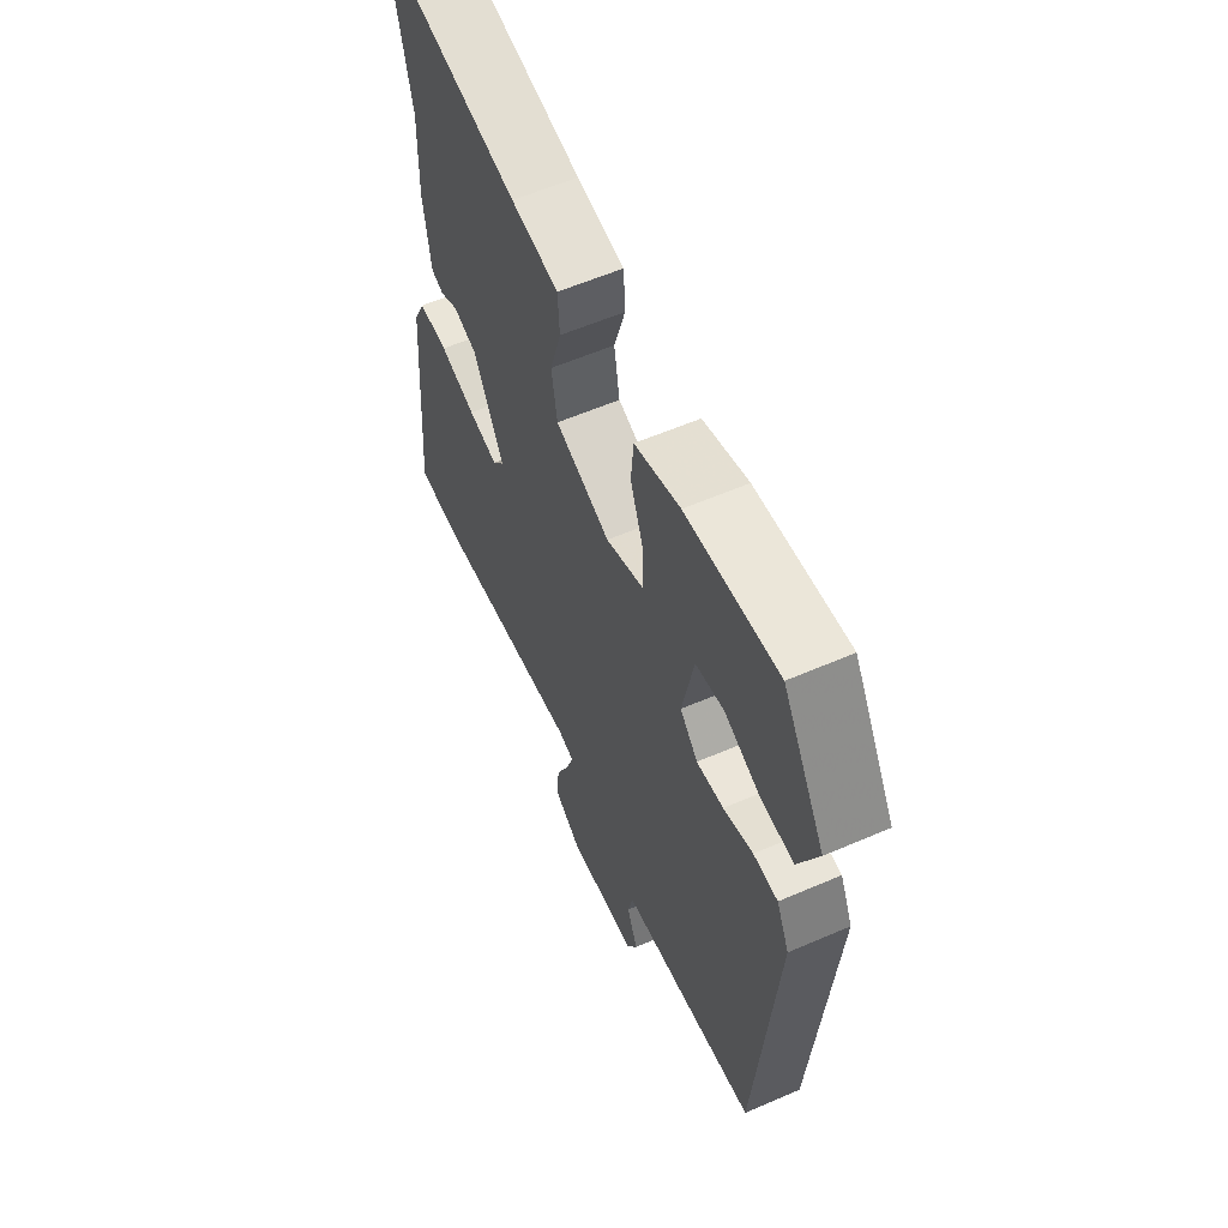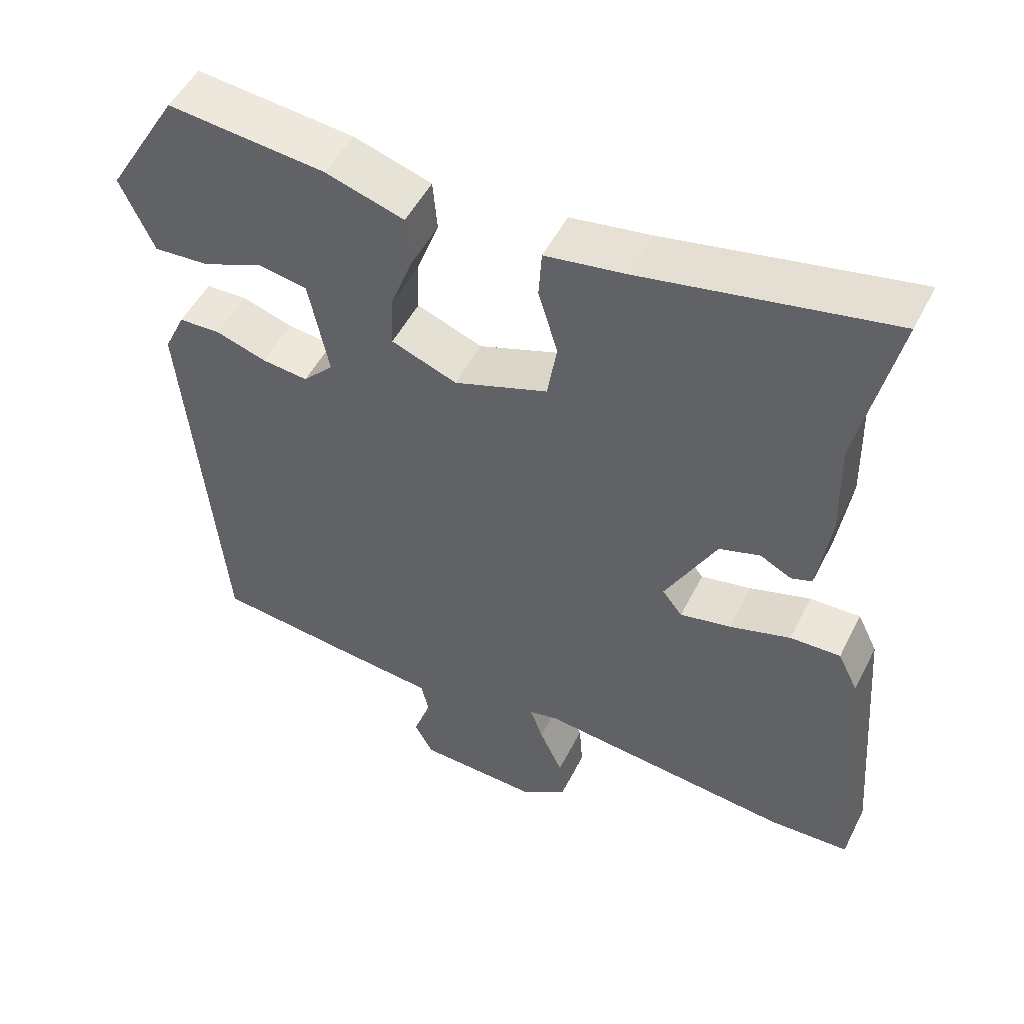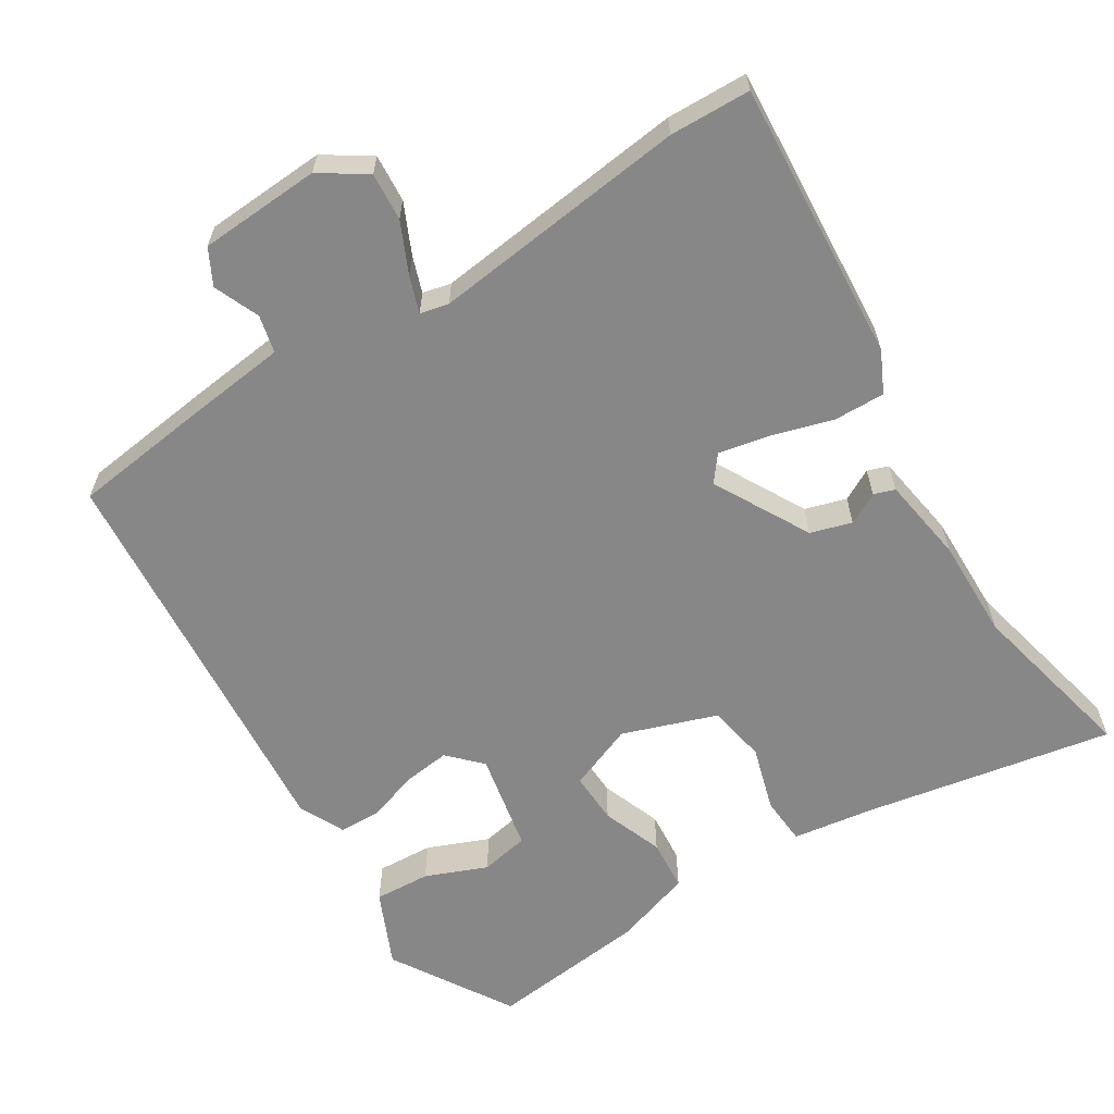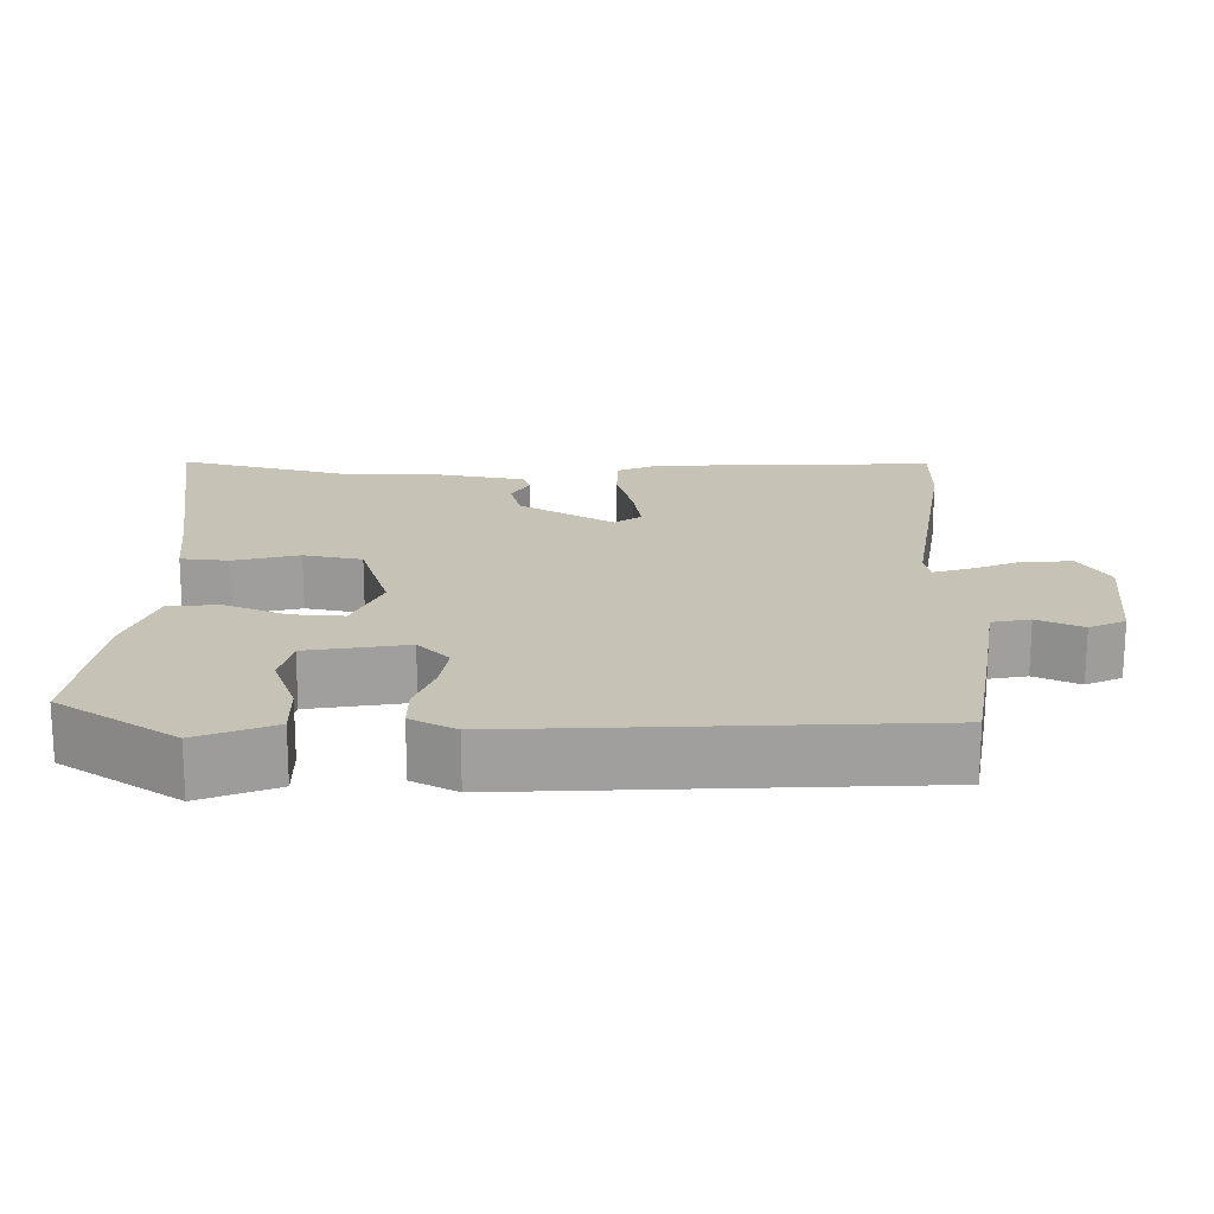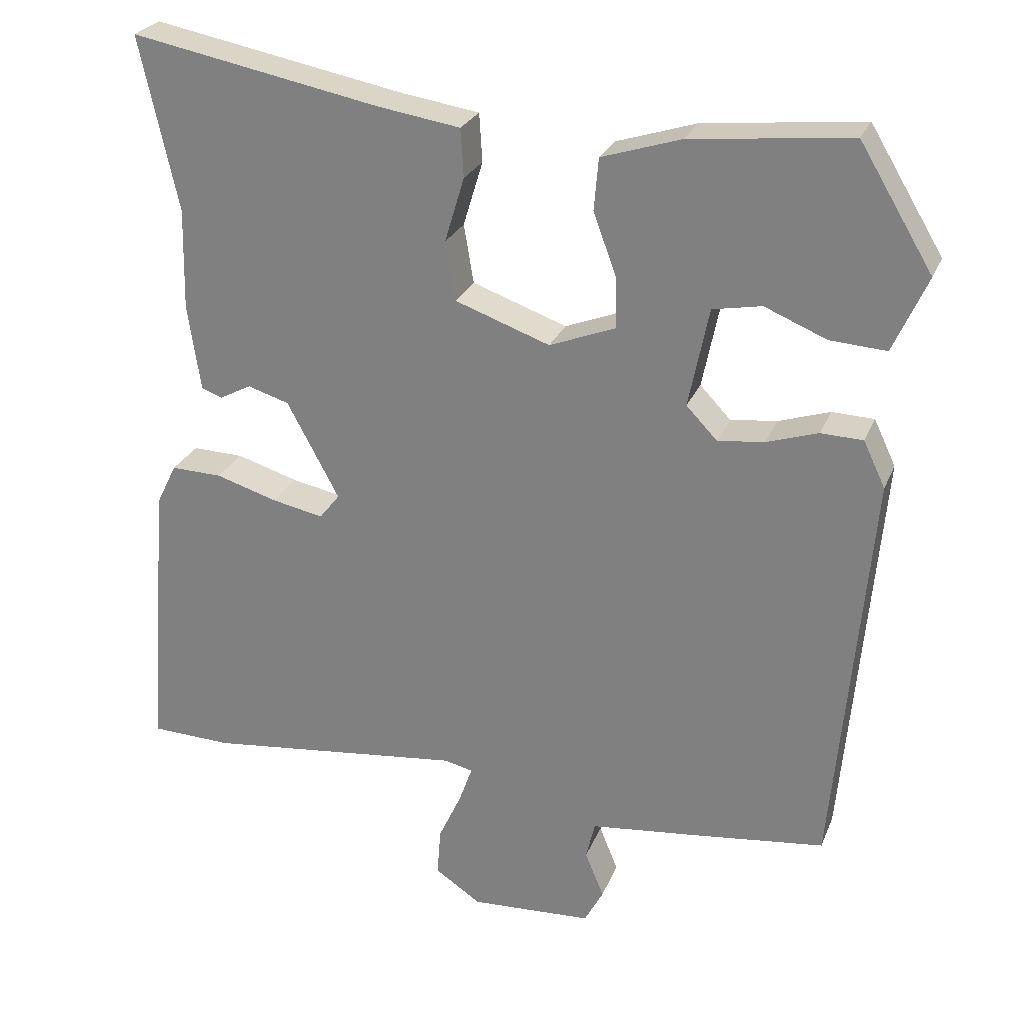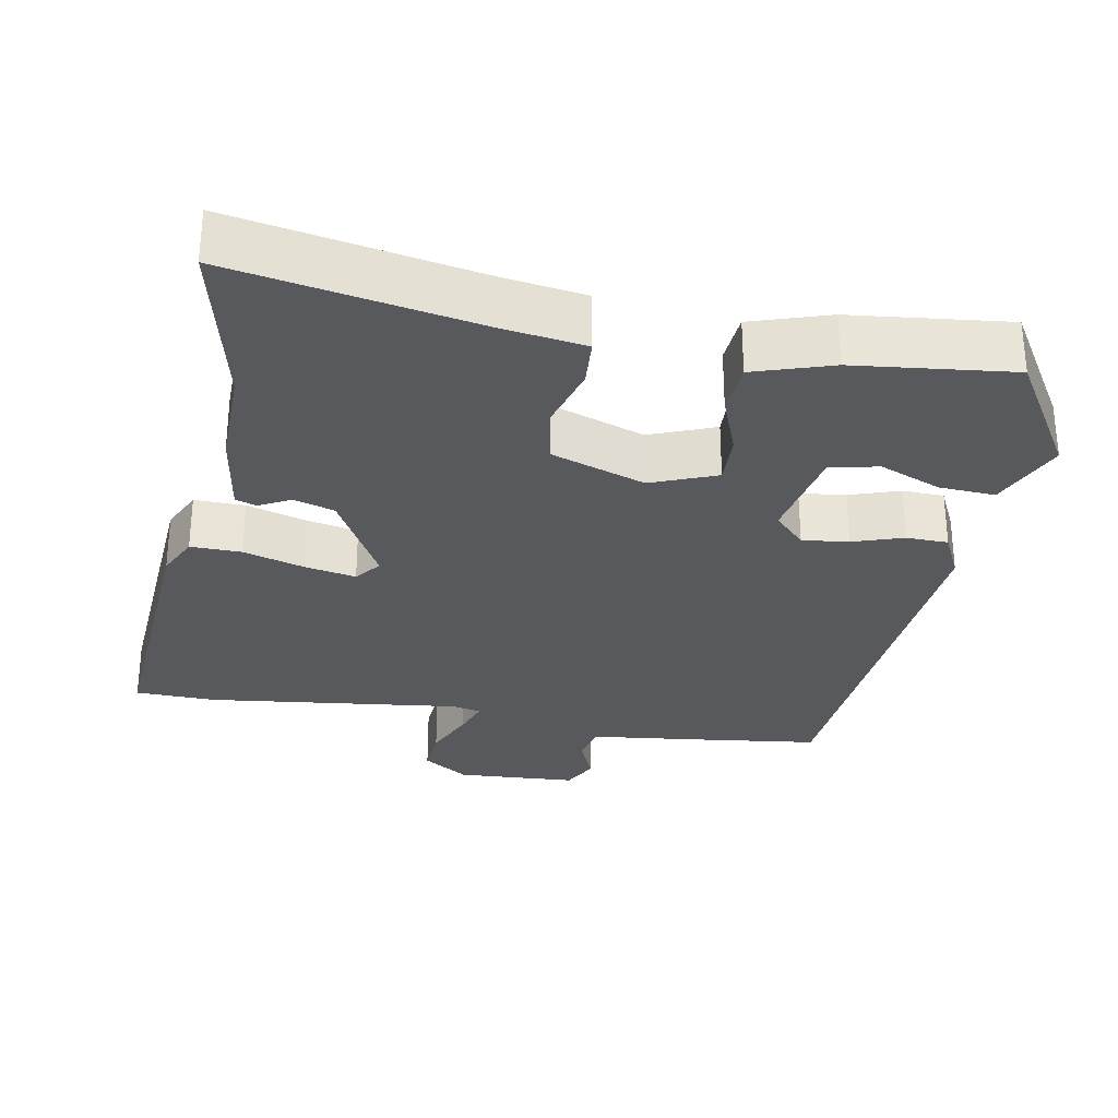
<metadata>
{"format":"obj","ext":"obj","renderer":"f3d","projection":"perspective","resolution":1024,"background":"white","views":[{"elev":58.5,"azim":65.9,"up":"+Z"},{"elev":50.7,"azim":-153.8,"up":"+Z"},{"elev":-62.4,"azim":-147.6,"up":"+Y"},{"elev":18.9,"azim":92.9,"up":"+Y"},{"elev":25.7,"azim":18.7,"up":"+Z"},{"elev":-30.0,"azim":-9.9,"up":"+Y"}]}
</metadata>
<code>
v 0.439 0.07 -0.491
v 0.26 0.07 -0.512
v 0.121 0.07 -0.527
v 0.109 0.07 -0.577
v 0.134 0.07 -0.638
v 0.109 0.07 -0.685
v -0.053 0.07 -0.693
v -0.114 0.07 -0.652
v -0.109 0.07 -0.588
v -0.078 0.07 -0.521
v -0.061 0.07 -0.473
v -0.099 0.07 -0.464
v -0.442 0.07 -0.502
v -0.55 0.07 -0.498
v -0.521 0.07 -0.124
v -0.494 0.07 -0.069
v -0.426 0.07 -0.071
v -0.344 0.07 -0.096
v -0.276 0.07 -0.11
v -0.249 0.07 -0.076
v -0.318 0.07 0.052
v -0.373 0.07 0.069
v -0.415 0.07 0.047
v -0.443 0.07 0.057
v -0.46 0.07 0.172
v -0.457 0.07 0.306
v -0.508 0.07 0.536
v -0.177 0.07 0.472
v -0.068 0.07 0.455
v -0.064 0.07 0.391
v -0.09 0.07 0.305
v -0.077 0.07 0.227
v 0.049 0.07 0.182
v 0.137 0.07 0.216
v 0.135 0.07 0.285
v 0.105 0.07 0.366
v 0.111 0.07 0.435
v 0.216 0.07 0.468
v 0.428 0.07 0.49
v 0.525 0.07 0.329
v 0.48 0.07 0.229
v 0.405 0.07 0.234
v 0.323 0.07 0.268
v 0.258 0.07 0.256
v 0.231 0.07 0.124
v 0.272 0.07 0.081
v 0.334 0.07 0.088
v 0.402 0.07 0.11
v 0.458 0.07 0.108
v 0.487 0.07 0.047
v 0.439 0 -0.491
v 0.26 0 -0.512
v 0.121 0 -0.527
v 0.109 0 -0.577
v 0.134 0 -0.638
v 0.109 0 -0.685
v -0.053 0 -0.693
v -0.114 0 -0.652
v -0.109 0 -0.588
v -0.078 0 -0.521
v -0.061 0 -0.473
v -0.099 0 -0.464
v -0.442 0 -0.502
v -0.55 0 -0.498
v -0.521 0 -0.124
v -0.494 0 -0.069
v -0.426 0 -0.071
v -0.344 0 -0.096
v -0.276 0 -0.11
v -0.249 0 -0.076
v -0.318 0 0.052
v -0.373 0 0.069
v -0.415 0 0.047
v -0.443 0 0.057
v -0.46 0 0.172
v -0.457 0 0.306
v -0.508 0 0.536
v -0.177 0 0.472
v -0.068 0 0.455
v -0.064 0 0.391
v -0.09 0 0.305
v -0.077 0 0.227
v 0.049 0 0.182
v 0.137 0 0.216
v 0.135 0 0.285
v 0.105 0 0.366
v 0.111 0 0.435
v 0.216 0 0.468
v 0.428 0 0.49
v 0.525 0 0.329
v 0.48 0 0.229
v 0.405 0 0.234
v 0.323 0 0.268
v 0.258 0 0.256
v 0.231 0 0.124
v 0.272 0 0.081
v 0.334 0 0.088
v 0.402 0 0.11
v 0.458 0 0.108
v 0.487 0 0.047
f 1 2 3
f 50 1 3
f 49 50 3
f 48 49 3
f 47 48 3
f 46 47 3
f 45 46 3
f 41 42 43
f 40 41 43
f 39 40 43
f 38 39 43
f 37 38 43
f 36 37 43
f 35 36 43 44
f 34 35 44 45
f 28 29 30 31
f 28 31 32
f 27 28 32
f 26 27 32
f 25 26 32
f 24 25 32
f 23 24 32
f 22 23 32
f 21 22 32 33
f 16 17 18
f 15 16 18
f 14 15 18
f 13 14 18
f 12 13 18
f 11 12 18 19
f 8 9 10
f 7 8 10
f 6 7 10
f 5 6 10
f 4 5 10
f 4 10 11
f 11 19 20
f 4 11 20
f 3 4 20
f 45 3 20
f 34 45 20
f 33 34 20
f 20 21 33
f 53 52 51
f 53 51 100
f 53 100 99
f 53 99 98
f 53 98 97
f 53 97 96
f 53 96 95
f 93 92 91
f 93 91 90
f 93 90 89
f 93 89 88
f 93 88 87
f 93 87 86
f 94 93 86 85
f 95 94 85 84
f 81 80 79 78
f 82 81 78
f 82 78 77
f 82 77 76
f 82 76 75
f 82 75 74
f 82 74 73
f 82 73 72
f 83 82 72 71
f 68 67 66
f 68 66 65
f 68 65 64
f 68 64 63
f 68 63 62
f 69 68 62 61
f 60 59 58
f 60 58 57
f 60 57 56
f 60 56 55
f 60 55 54
f 61 60 54
f 70 69 61
f 70 61 54
f 70 54 53
f 70 53 95
f 70 95 84
f 70 84 83
f 83 71 70
f 1 51 52 2
f 2 52 53 3
f 3 53 54 4
f 4 54 55 5
f 5 55 56 6
f 6 56 57 7
f 7 57 58 8
f 8 58 59 9
f 9 59 60 10
f 10 60 61 11
f 11 61 62 12
f 12 62 63 13
f 13 63 64 14
f 14 64 65 15
f 15 65 66 16
f 16 66 67 17
f 17 67 68 18
f 18 68 69 19
f 19 69 70 20
f 20 70 71 21
f 21 71 72 22
f 22 72 73 23
f 23 73 74 24
f 24 74 75 25
f 25 75 76 26
f 26 76 77 27
f 27 77 78 28
f 28 78 79 29
f 29 79 80 30
f 30 80 81 31
f 31 81 82 32
f 32 82 83 33
f 33 83 84 34
f 34 84 85 35
f 35 85 86 36
f 36 86 87 37
f 37 87 88 38
f 38 88 89 39
f 39 89 90 40
f 40 90 91 41
f 41 91 92 42
f 42 92 93 43
f 43 93 94 44
f 44 94 95 45
f 45 95 96 46
f 46 96 97 47
f 47 97 98 48
f 48 98 99 49
f 49 99 100 50
f 50 100 51 1

</code>
